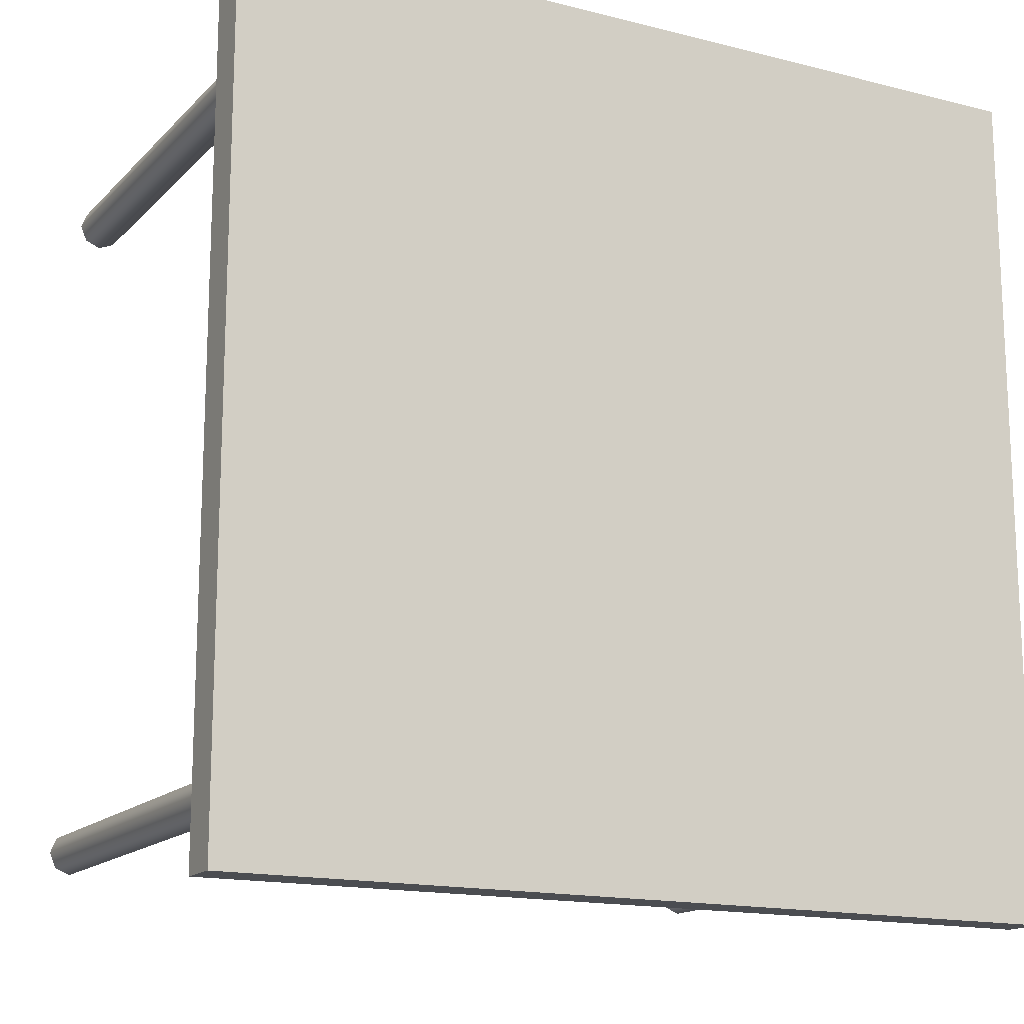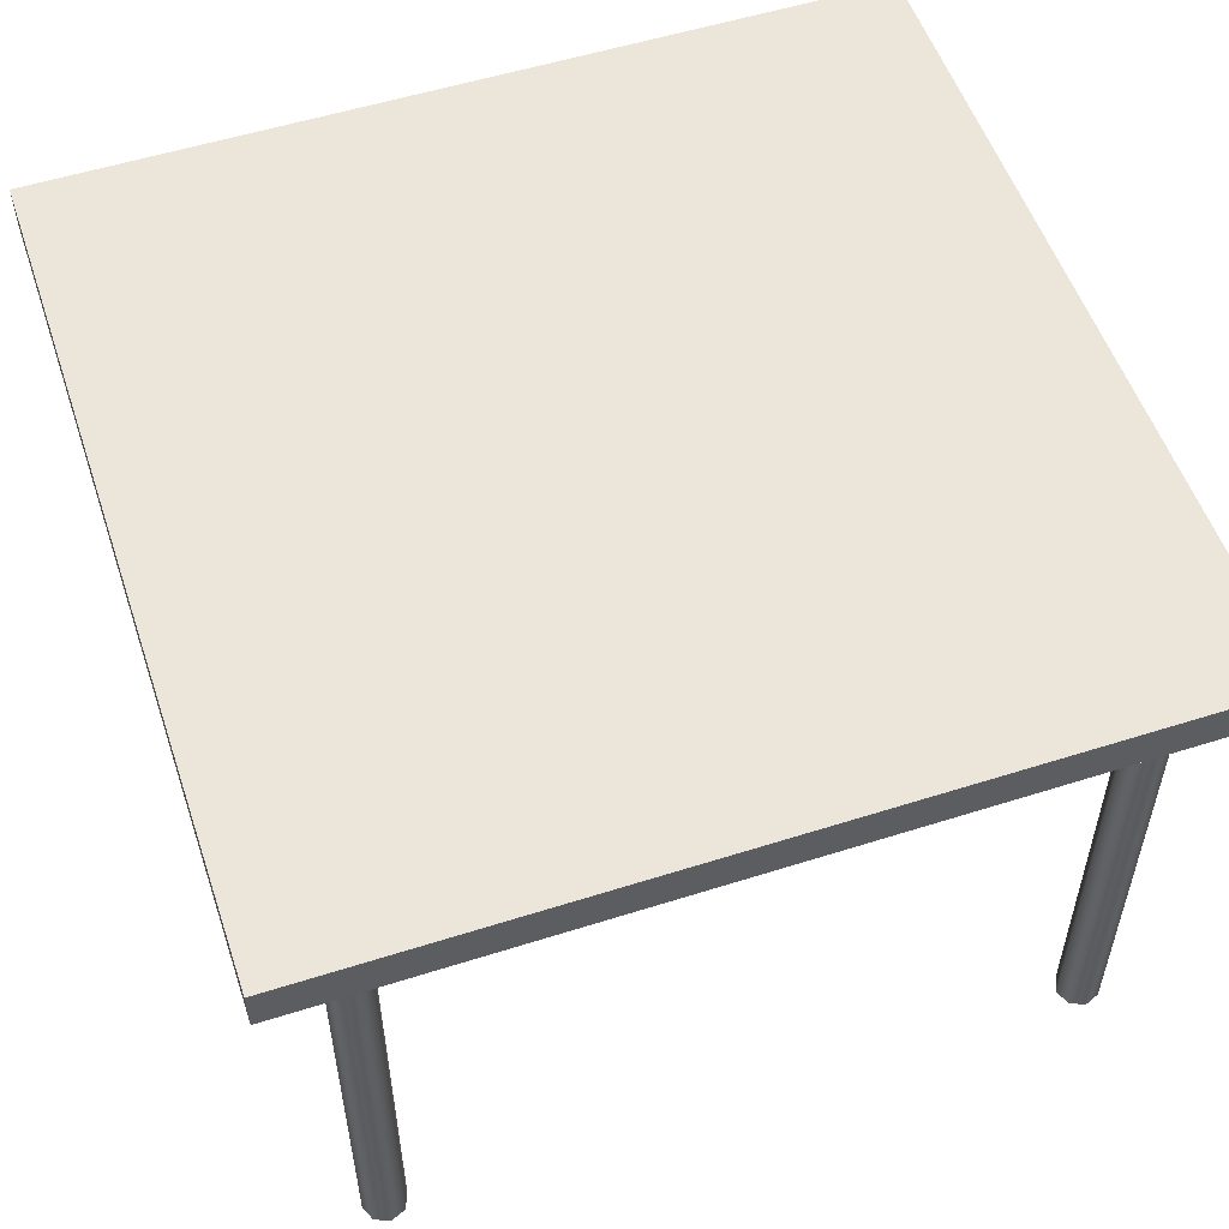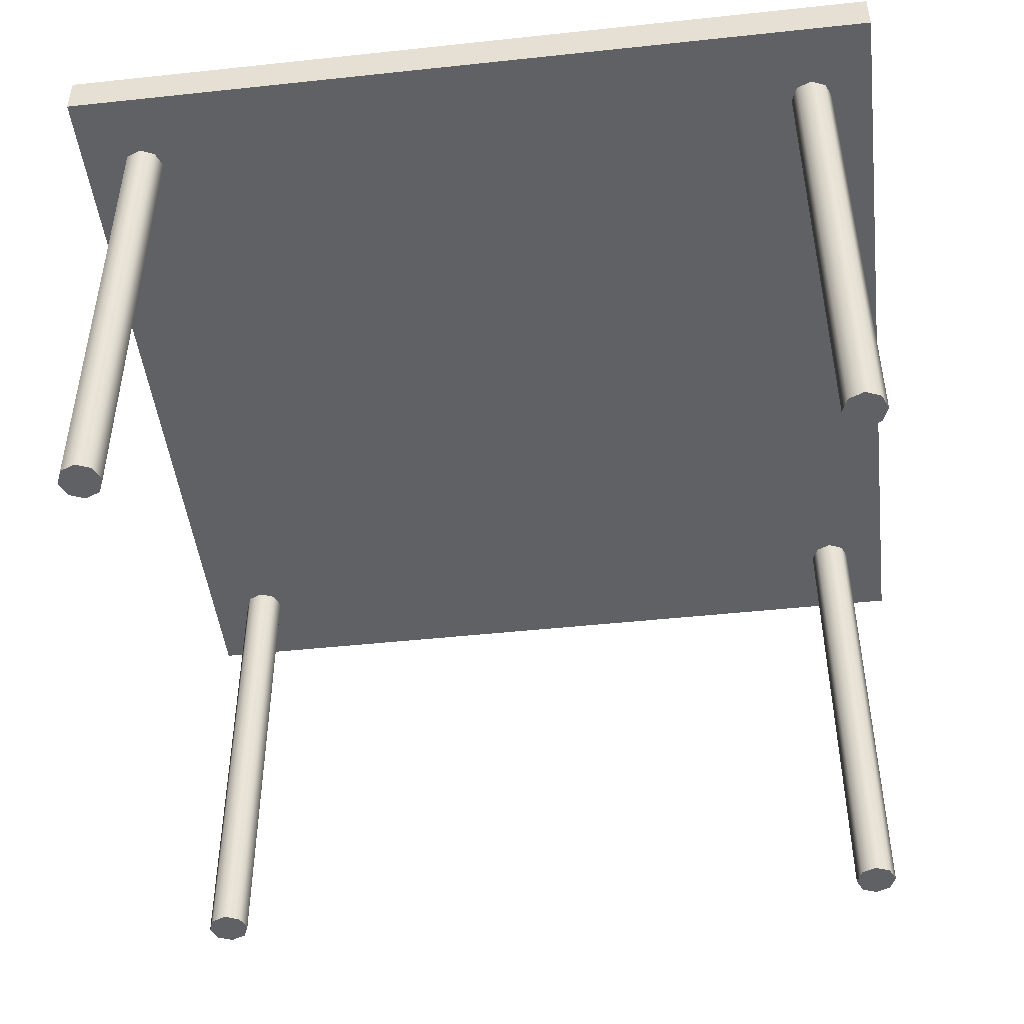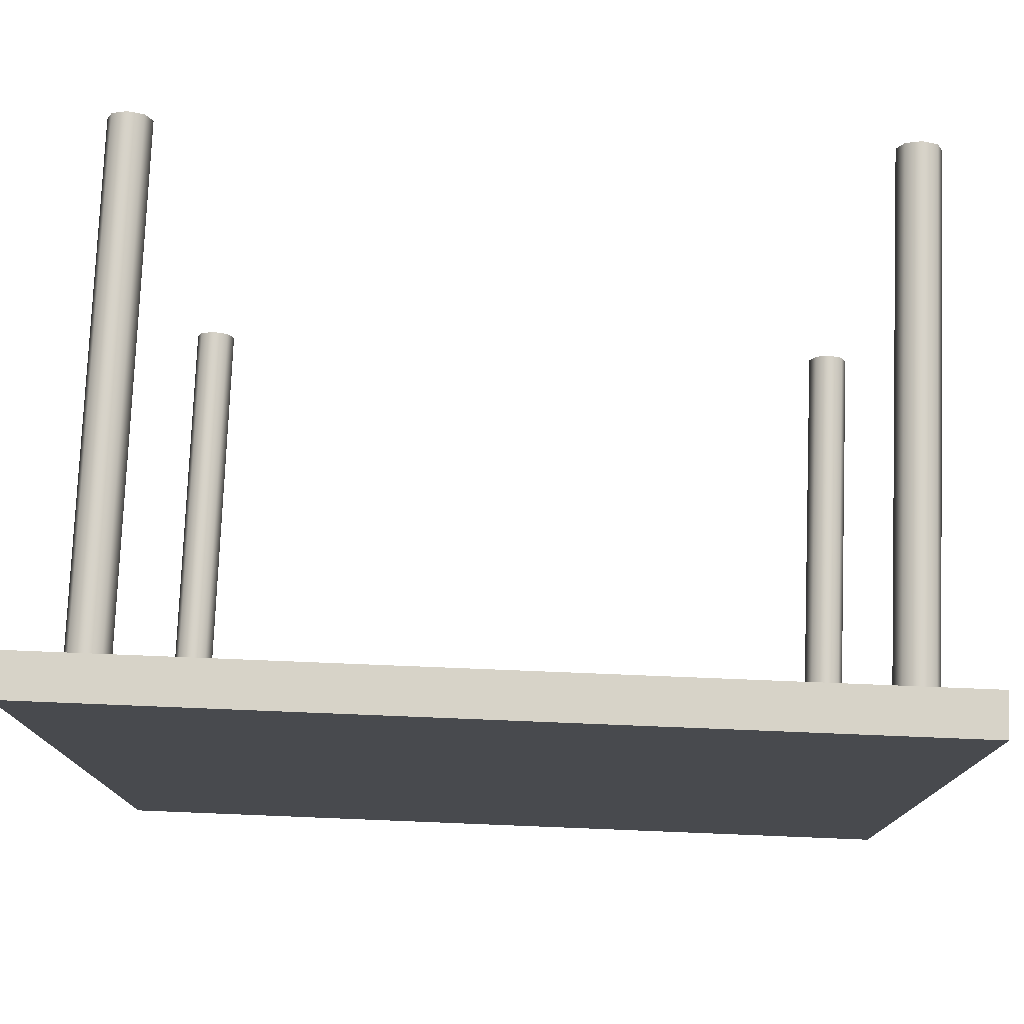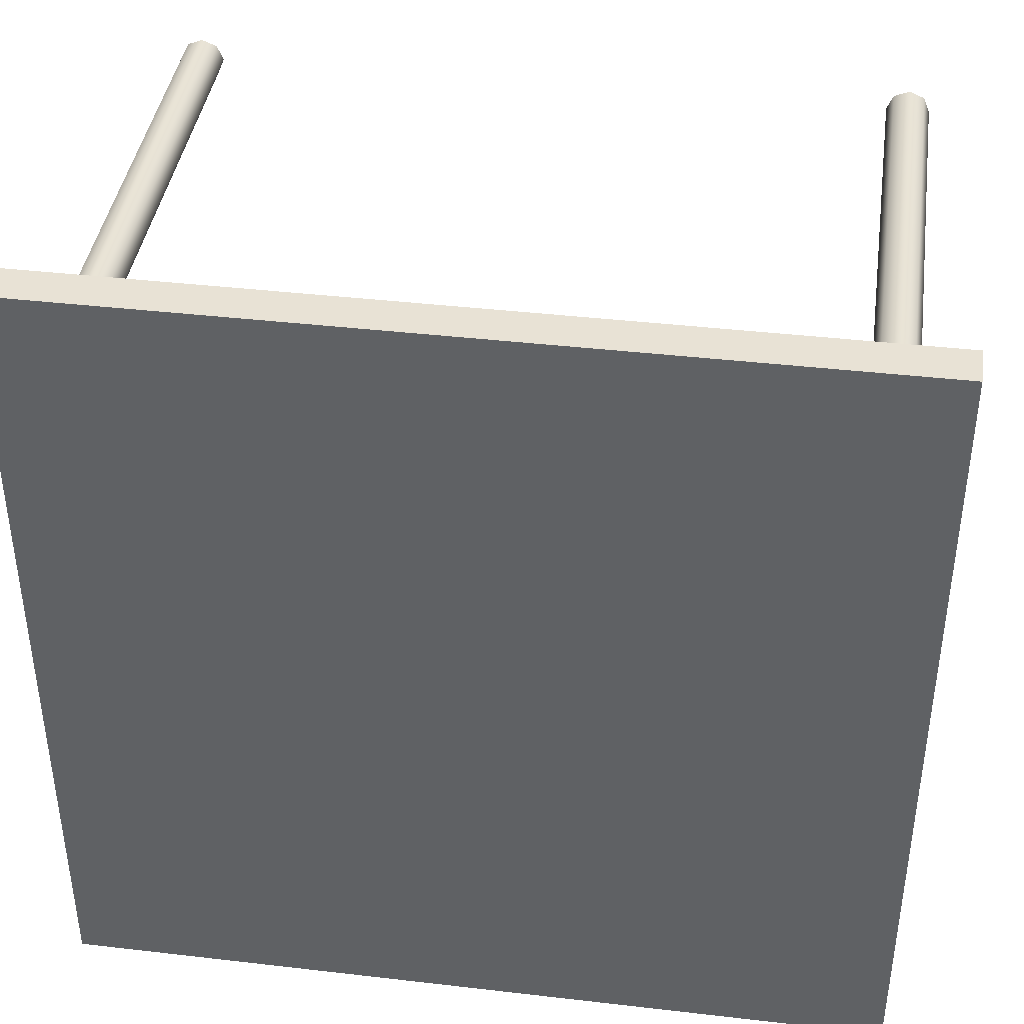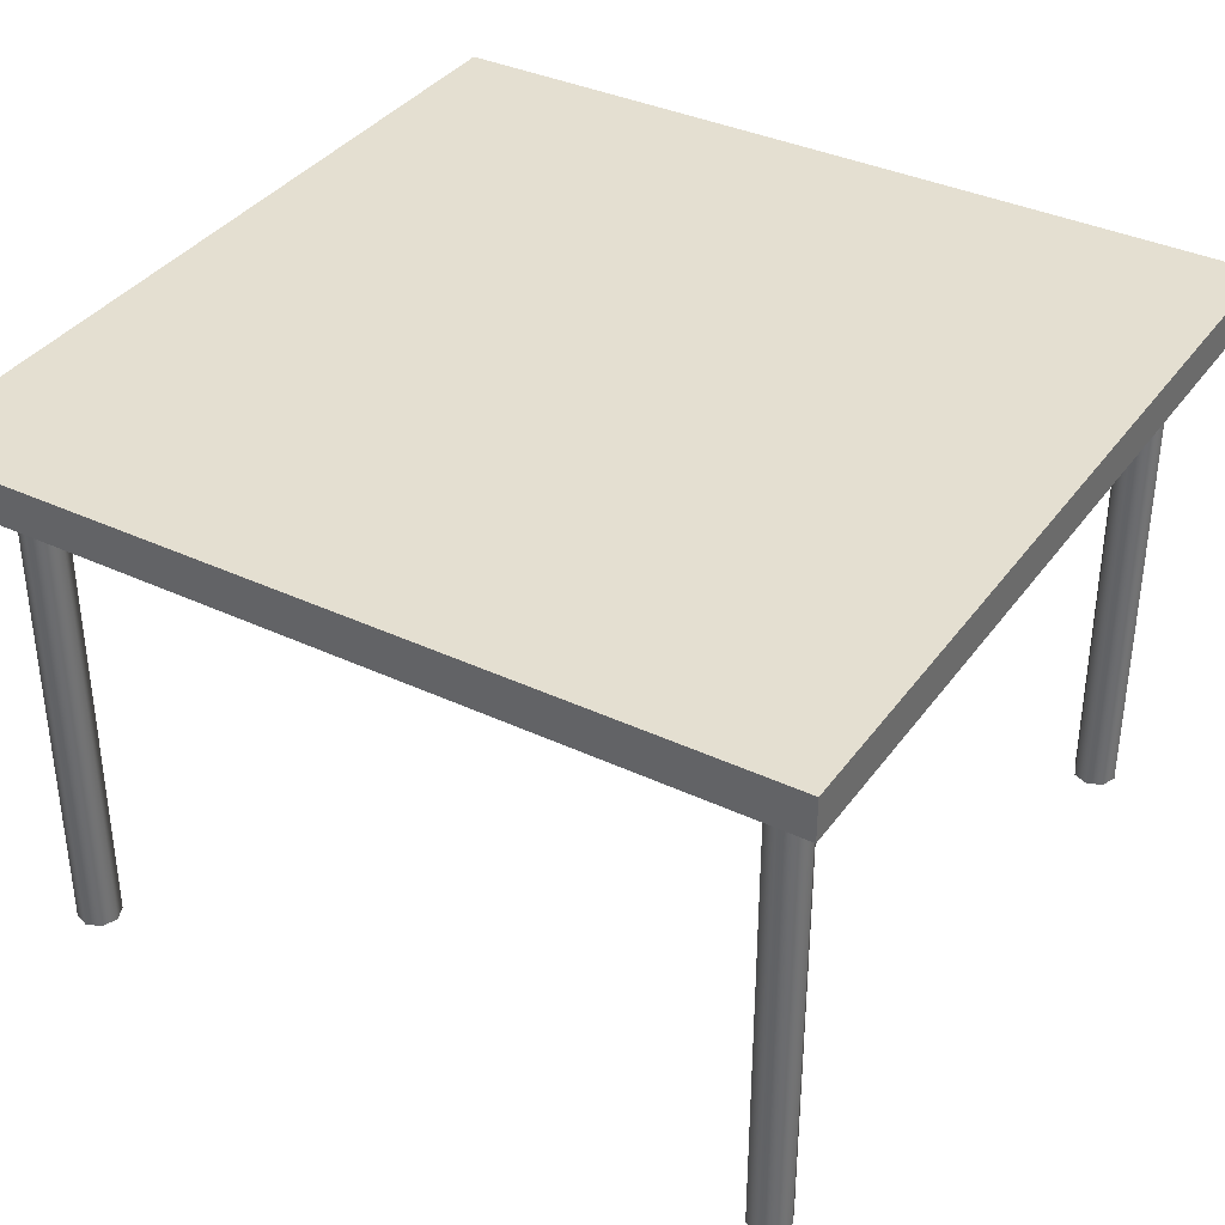
<metadata>
{"format":"obj","ext":"obj","renderer":"f3d","projection":"perspective","resolution":1024,"background":"white","views":[{"elev":-15.7,"azim":152.0,"up":"+Z"},{"elev":54.4,"azim":71.4,"up":"+Y"},{"elev":-47.2,"azim":-173.1,"up":"+Y"},{"elev":77.0,"azim":-177.7,"up":"+Z"},{"elev":40.6,"azim":-171.9,"up":"+Z"},{"elev":36.7,"azim":31.3,"up":"+Y"}]}
</metadata>
<code>
g Plateau_1
v 1 0.6 1
v -1 0.6 1
v 0 0.6 0
v 1 0.6 -1
v -1 0.6 -1
v 1 0.65 0
v 1 0.7 -1
v 1 0.7 1
v 0 0.65 1
v -1 0.7 1
v -1 0.65 0
v -1 0.7 -1
v 0 0.7 0
v 0 0.65 -1
f 1 2 3
f 4 1 3
f 5 4 3
f 2 5 3
f 1 4 6
f 4 7 6
f 7 8 6
f 8 1 6
f 2 1 9
f 1 8 9
f 8 10 9
f 10 2 9
f 5 2 11
f 2 10 11
f 10 12 11
f 12 5 11
f 10 8 13
f 8 7 13
f 7 12 13
f 12 10 13
f 4 5 14
f 5 12 14
f 12 7 14
f 7 4 14
g Pied_2
v 0.8854 -0.6 0.7646
v 0.9 -0.6 0.8
v 0.85 -0.6 0.8
v 0.85 -0.6 0.75
v 0.8146 -0.6 0.7646
v 0.8 -0.6 0.8
v 0.8146 -0.6 0.8354
v 0.85 -0.6 0.85
v 0.8854 -0.6 0.8354
v 0.9 0.6 0.8
v 0.8854 0.6 0.7646
v 0.85 0.6 0.75
v 0.8146 0.6 0.7646
v 0.8 0.6 0.8
v 0.8146 0.6 0.8354
v 0.85 0.6 0.85
v 0.8854 0.6 0.8354
v 0.85 0.6 0.8
f 15 16 17
f 18 15 17
f 19 18 17
f 20 19 17
f 21 20 17
f 22 21 17
f 23 22 17
f 16 23 17
f 24 16 15
f 25 15 18
f 26 18 19
f 27 19 20
f 28 20 21
f 29 21 22
f 30 22 23
f 31 23 16
f 24 15 25
f 25 18 26
f 26 19 27
f 27 20 28
f 28 21 29
f 29 22 30
f 30 23 31
f 31 16 24
f 32 24 25
f 32 25 26
f 32 26 27
f 32 27 28
f 32 28 29
f 32 29 30
f 32 30 31
f 32 31 24
g Pied_1_3
v -0.8146 -0.6 0.7646
v -0.8 -0.6 0.8
v -0.85 -0.6 0.8
v -0.85 -0.6 0.75
v -0.8854 -0.6 0.7646
v -0.9 -0.6 0.8
v -0.8854 -0.6 0.8354
v -0.85 -0.6 0.85
v -0.8146 -0.6 0.8354
v -0.8 0.6 0.8
v -0.8146 0.6 0.7646
v -0.85 0.6 0.75
v -0.8854 0.6 0.7646
v -0.9 0.6 0.8
v -0.8854 0.6 0.8354
v -0.85 0.6 0.85
v -0.8146 0.6 0.8354
v -0.85 0.6 0.8
f 33 34 35
f 36 33 35
f 37 36 35
f 38 37 35
f 39 38 35
f 40 39 35
f 41 40 35
f 34 41 35
f 42 34 33
f 43 33 36
f 44 36 37
f 45 37 38
f 46 38 39
f 47 39 40
f 48 40 41
f 49 41 34
f 42 33 43
f 43 36 44
f 44 37 45
f 45 38 46
f 46 39 47
f 47 40 48
f 48 41 49
f 49 34 42
f 50 42 43
f 50 43 44
f 50 44 45
f 50 45 46
f 50 46 47
f 50 47 48
f 50 48 49
f 50 49 42
g Pied_2_4
v -0.8146 -0.6 -0.8354
v -0.8 -0.6 -0.8
v -0.85 -0.6 -0.8
v -0.85 -0.6 -0.85
v -0.8854 -0.6 -0.8354
v -0.9 -0.6 -0.8
v -0.8854 -0.6 -0.7646
v -0.85 -0.6 -0.75
v -0.8146 -0.6 -0.7646
v -0.8 0.6 -0.8
v -0.8146 0.6 -0.8354
v -0.85 0.6 -0.85
v -0.8854 0.6 -0.8354
v -0.9 0.6 -0.8
v -0.8854 0.6 -0.7646
v -0.85 0.6 -0.75
v -0.8146 0.6 -0.7646
v -0.85 0.6 -0.8
f 51 52 53
f 54 51 53
f 55 54 53
f 56 55 53
f 57 56 53
f 58 57 53
f 59 58 53
f 52 59 53
f 60 52 51
f 61 51 54
f 62 54 55
f 63 55 56
f 64 56 57
f 65 57 58
f 66 58 59
f 67 59 52
f 60 51 61
f 61 54 62
f 62 55 63
f 63 56 64
f 64 57 65
f 65 58 66
f 66 59 67
f 67 52 60
f 68 60 61
f 68 61 62
f 68 62 63
f 68 63 64
f 68 64 65
f 68 65 66
f 68 66 67
f 68 67 60
g Pied_3_5
v 0.8854 -0.6 -0.8354
v 0.9 -0.6 -0.8
v 0.85 -0.6 -0.8
v 0.85 -0.6 -0.85
v 0.8146 -0.6 -0.8354
v 0.8 -0.6 -0.8
v 0.8146 -0.6 -0.7646
v 0.85 -0.6 -0.75
v 0.8854 -0.6 -0.7646
v 0.9 0.6 -0.8
v 0.8854 0.6 -0.8354
v 0.85 0.6 -0.85
v 0.8146 0.6 -0.8354
v 0.8 0.6 -0.8
v 0.8146 0.6 -0.7646
v 0.85 0.6 -0.75
v 0.8854 0.6 -0.7646
v 0.85 0.6 -0.8
f 69 70 71
f 72 69 71
f 73 72 71
f 74 73 71
f 75 74 71
f 76 75 71
f 77 76 71
f 70 77 71
f 78 70 69
f 79 69 72
f 80 72 73
f 81 73 74
f 82 74 75
f 83 75 76
f 84 76 77
f 85 77 70
f 78 69 79
f 79 72 80
f 80 73 81
f 81 74 82
f 82 75 83
f 83 76 84
f 84 77 85
f 85 70 78
f 86 78 79
f 86 79 80
f 86 80 81
f 86 81 82
f 86 82 83
f 86 83 84
f 86 84 85
f 86 85 78

</code>
